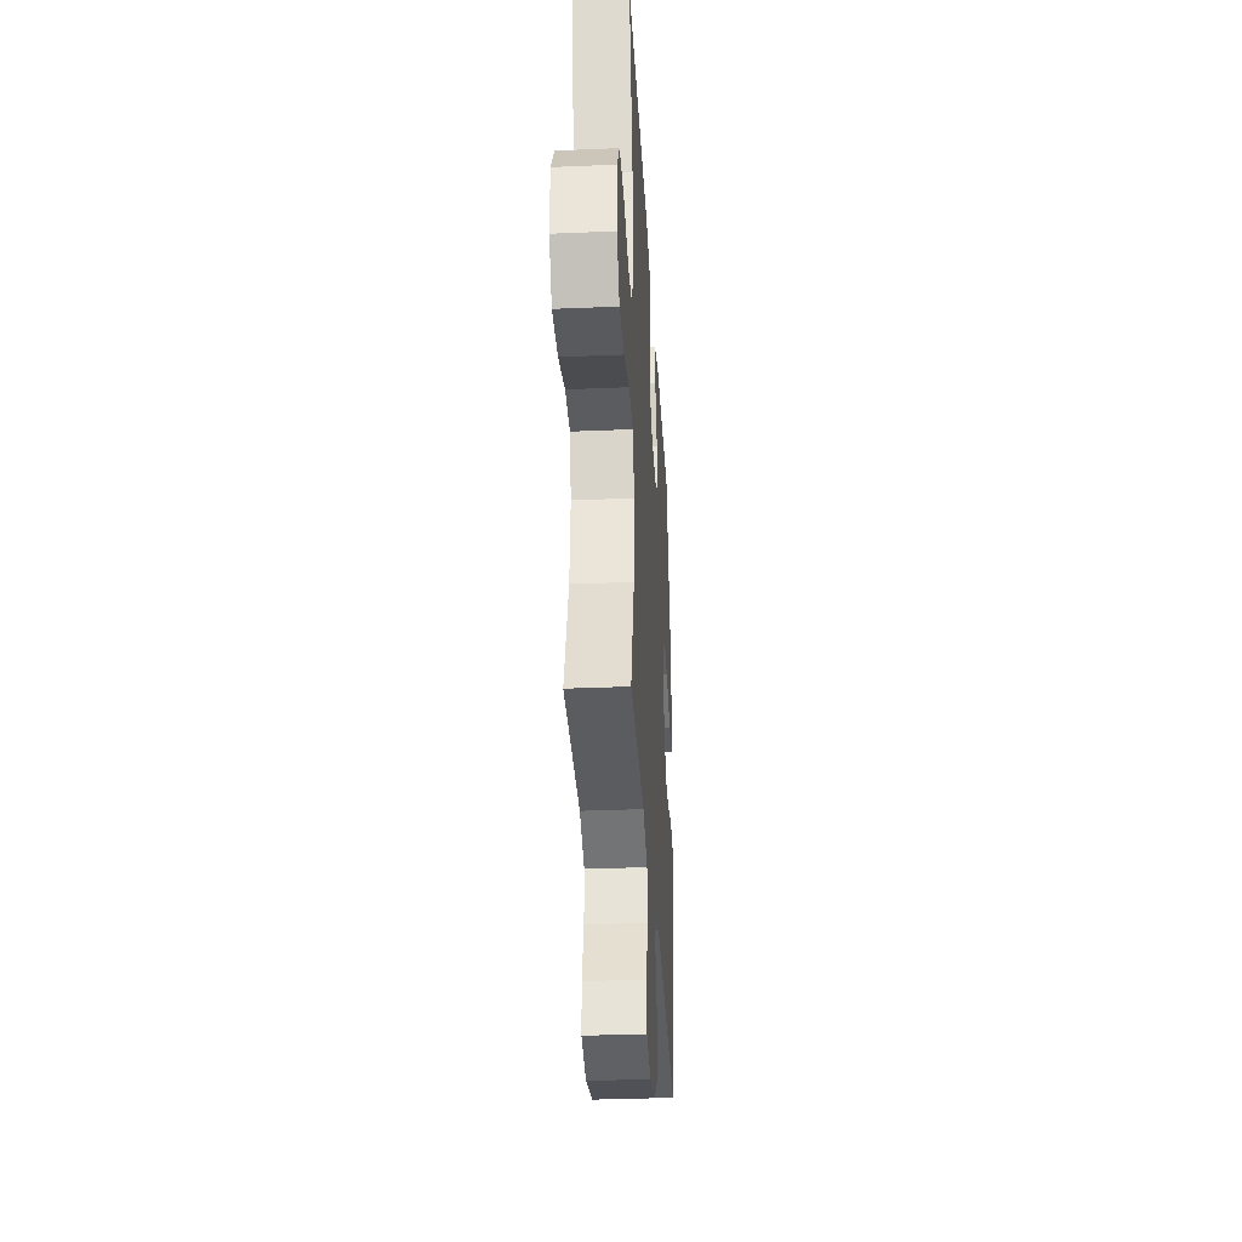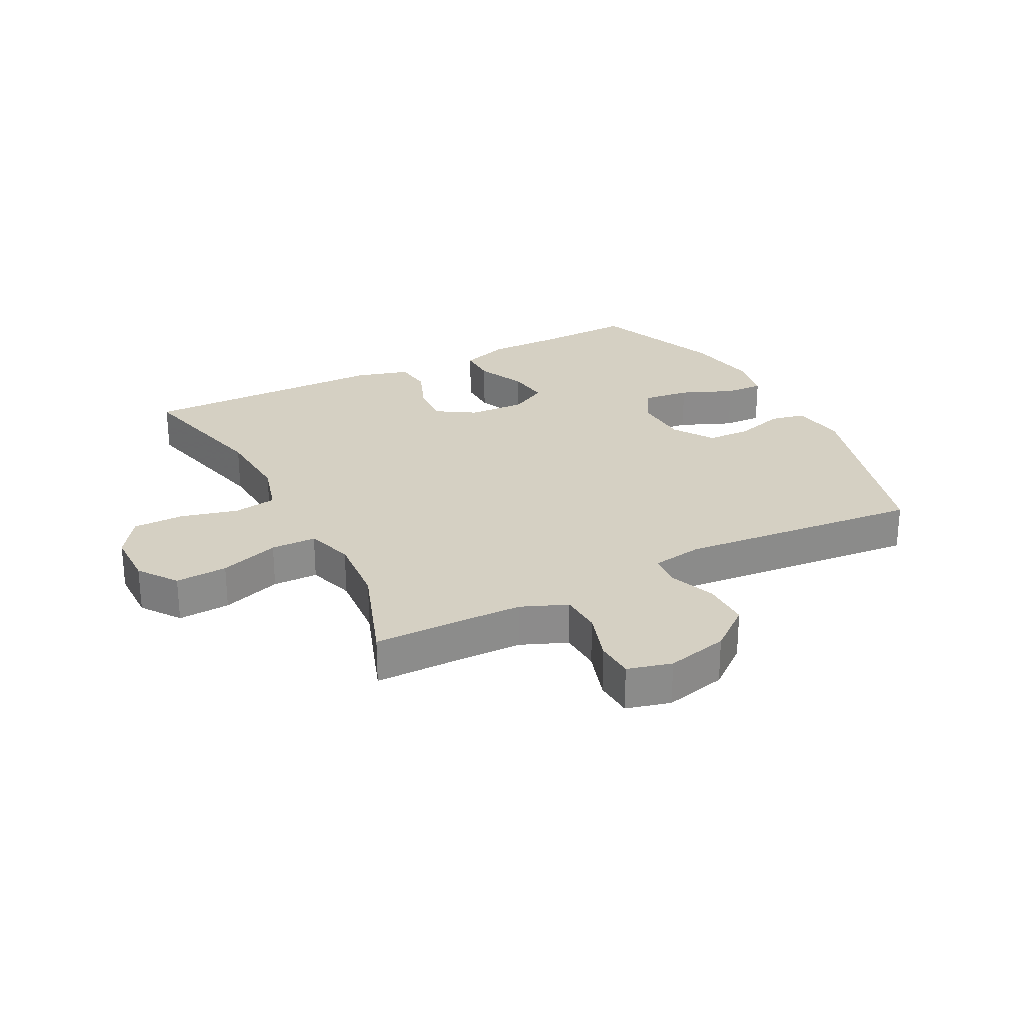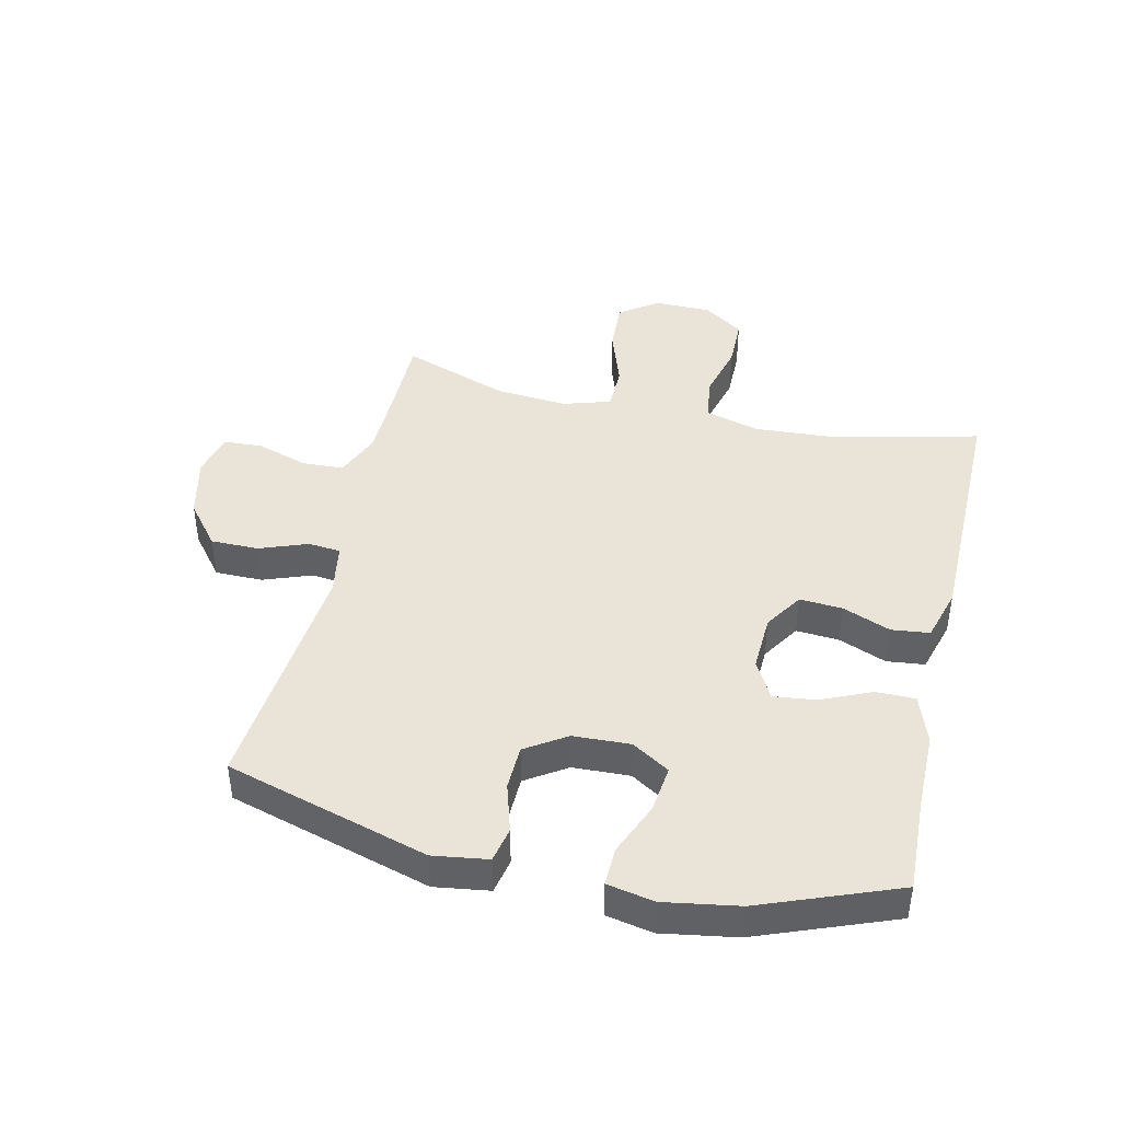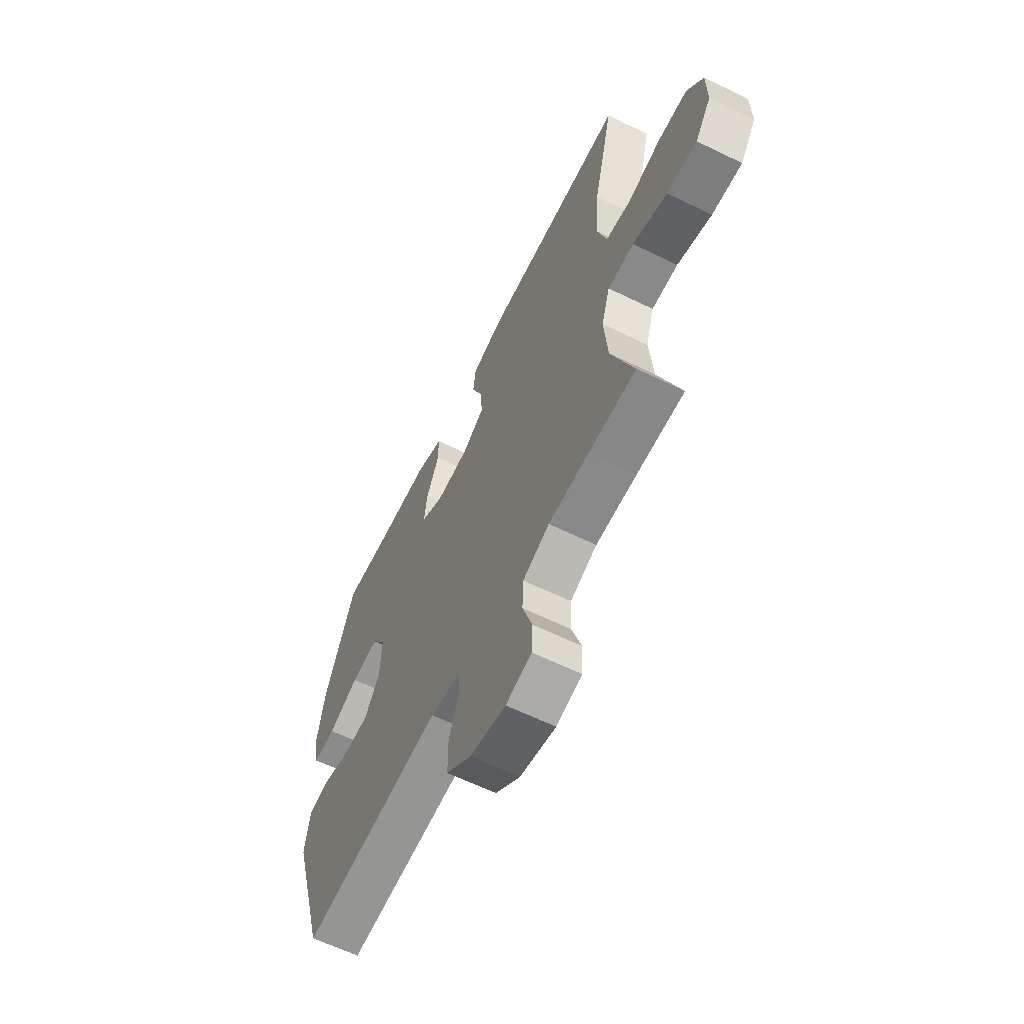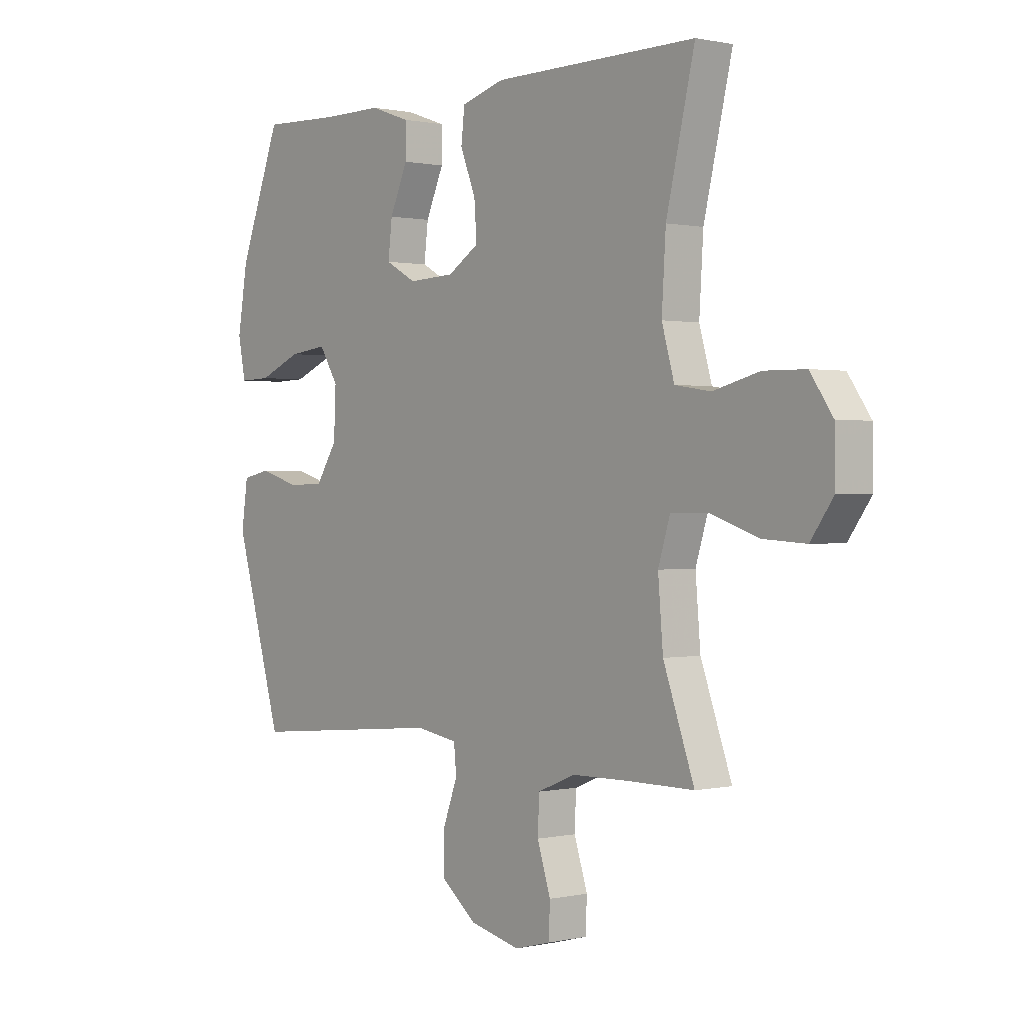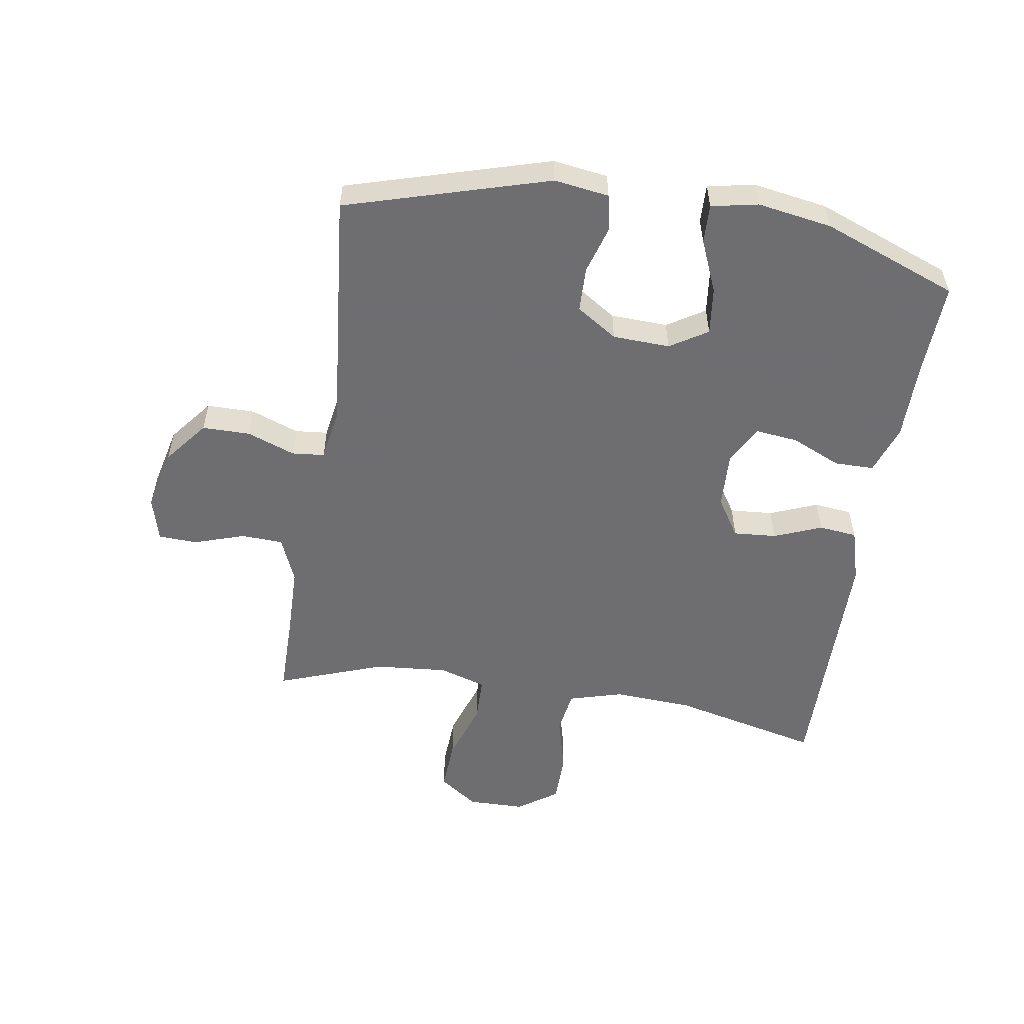
<metadata>
{"format":"obj","ext":"obj","renderer":"f3d","projection":"perspective","resolution":1024,"background":"white","views":[{"elev":-33.8,"azim":93.3,"up":"+Z"},{"elev":26.4,"azim":152.6,"up":"+Y"},{"elev":43.0,"azim":-77.1,"up":"+Y"},{"elev":-62.3,"azim":63.7,"up":"+Z"},{"elev":0.6,"azim":50.6,"up":"+Z"},{"elev":-54.4,"azim":-98.9,"up":"+Y"}]}
</metadata>
<code>
v -0.5 0.07 0.5
v -0.344 0.07 0.494
v -0.22 0.07 0.494
v -0.14 0.07 0.466
v -0.14 0.07 0.402
v -0.176 0.07 0.321
v -0.184 0.07 0.252
v -0.122 0.07 0.218
v -0.029 0.07 0.222
v 0.034 0.07 0.262
v 0.029 0.07 0.332
v -0.002 0.07 0.41
v 0.005 0.07 0.472
v 0.092 0.07 0.497
v 0.5 0.07 0.5
v 0.443 0.07 0.259
v 0.435 0.07 0.129
v 0.46 0.07 0.041
v 0.531 0.07 0.03
v 0.624 0.07 0.054
v 0.707 0.07 0.053
v 0.752 0.07 -0.012
v 0.753 0.07 -0.105
v 0.708 0.07 -0.168
v 0.623 0.07 -0.163
v 0.526 0.07 -0.13
v 0.452 0.07 -0.131
v 0.428 0.07 -0.208
v 0.438 0.07 -0.327
v 0.5 0.07 -0.5
v 0.367 0.07 -0.5
v 0.253 0.07 -0.502
v 0.178 0.07 -0.533
v 0.175 0.07 -0.601
v 0.202 0.07 -0.684
v 0.199 0.07 -0.747
v 0.127 0.07 -0.766
v 0.026 0.07 -0.742
v -0.044 0.07 -0.686
v -0.044 0.07 -0.608
v -0.015 0.07 -0.53
v -0.02 0.07 -0.477
v -0.104 0.07 -0.463
v -0.5 0.07 -0.5
v -0.596 0.07 -0.17
v -0.583 0.07 -0.081
v -0.526 0.07 -0.069
v -0.446 0.07 -0.093
v -0.373 0.07 -0.091
v -0.33 0.07 -0.025
v -0.326 0.07 0.068
v -0.364 0.07 0.129
v -0.441 0.07 0.12
v -0.527 0.07 0.084
v -0.59 0.07 0.082
v -0.605 0.07 0.158
v -0.585 0.07 0.279
v -0.5 0 0.5
v -0.344 0 0.494
v -0.22 0 0.494
v -0.14 0 0.466
v -0.14 0 0.402
v -0.176 0 0.321
v -0.184 0 0.252
v -0.122 0 0.218
v -0.029 0 0.222
v 0.034 0 0.262
v 0.029 0 0.332
v -0.002 0 0.41
v 0.005 0 0.472
v 0.092 0 0.497
v 0.5 0 0.5
v 0.443 0 0.259
v 0.435 0 0.129
v 0.46 0 0.041
v 0.531 0 0.03
v 0.624 0 0.054
v 0.707 0 0.053
v 0.752 0 -0.012
v 0.753 0 -0.105
v 0.708 0 -0.168
v 0.623 0 -0.163
v 0.526 0 -0.13
v 0.452 0 -0.131
v 0.428 0 -0.208
v 0.438 0 -0.327
v 0.5 0 -0.5
v 0.367 0 -0.5
v 0.253 0 -0.502
v 0.178 0 -0.533
v 0.175 0 -0.601
v 0.202 0 -0.684
v 0.199 0 -0.747
v 0.127 0 -0.766
v 0.026 0 -0.742
v -0.044 0 -0.686
v -0.044 0 -0.608
v -0.015 0 -0.53
v -0.02 0 -0.477
v -0.104 0 -0.463
v -0.5 0 -0.5
v -0.596 0 -0.17
v -0.583 0 -0.081
v -0.526 0 -0.069
v -0.446 0 -0.093
v -0.373 0 -0.091
v -0.33 0 -0.025
v -0.326 0 0.068
v -0.364 0 0.129
v -0.441 0 0.12
v -0.527 0 0.084
v -0.59 0 0.082
v -0.605 0 0.158
v -0.585 0 0.279
f 56 57 1 2
f 53 54 55 56
f 52 53 56 2
f 51 52 2 3
f 50 51 3 4
f 45 46 47 48
f 43 44 45 48
f 42 43 48 49
f 38 39 40 41
f 38 41 42
f 37 38 42
f 34 35 36 37
f 33 34 37 42
f 32 33 42 49
f 29 30 31
f 28 29 31 32
f 27 28 32 49
f 23 24 25 26
f 19 20 21 22
f 18 19 22 23
f 13 14 15 16
f 11 12 13 16
f 10 11 16 17
f 9 10 17 18
f 50 4 5 6
f 50 6 7
f 26 27 49 50
f 8 9 18 23
f 8 23 26 50
f 7 8 50
f 59 58 114 113
f 113 112 111 110
f 59 113 110 109
f 60 59 109 108
f 61 60 108 107
f 105 104 103 102
f 105 102 101 100
f 106 105 100 99
f 98 97 96 95
f 99 98 95
f 99 95 94
f 94 93 92 91
f 99 94 91 90
f 106 99 90 89
f 88 87 86
f 89 88 86 85
f 106 89 85 84
f 83 82 81 80
f 79 78 77 76
f 80 79 76 75
f 73 72 71 70
f 73 70 69 68
f 74 73 68 67
f 75 74 67 66
f 63 62 61 107
f 64 63 107
f 107 106 84 83
f 80 75 66 65
f 107 83 80 65
f 107 65 64
f 1 58 59 2
f 2 59 60 3
f 3 60 61 4
f 4 61 62 5
f 5 62 63 6
f 6 63 64 7
f 7 64 65 8
f 8 65 66 9
f 9 66 67 10
f 10 67 68 11
f 11 68 69 12
f 12 69 70 13
f 13 70 71 14
f 14 71 72 15
f 15 72 73 16
f 16 73 74 17
f 17 74 75 18
f 18 75 76 19
f 19 76 77 20
f 20 77 78 21
f 21 78 79 22
f 22 79 80 23
f 23 80 81 24
f 24 81 82 25
f 25 82 83 26
f 26 83 84 27
f 27 84 85 28
f 28 85 86 29
f 29 86 87 30
f 30 87 88 31
f 31 88 89 32
f 32 89 90 33
f 33 90 91 34
f 34 91 92 35
f 35 92 93 36
f 36 93 94 37
f 37 94 95 38
f 38 95 96 39
f 39 96 97 40
f 40 97 98 41
f 41 98 99 42
f 42 99 100 43
f 43 100 101 44
f 44 101 102 45
f 45 102 103 46
f 46 103 104 47
f 47 104 105 48
f 48 105 106 49
f 49 106 107 50
f 50 107 108 51
f 51 108 109 52
f 52 109 110 53
f 53 110 111 54
f 54 111 112 55
f 55 112 113 56
f 56 113 114 57
f 57 114 58 1

</code>
